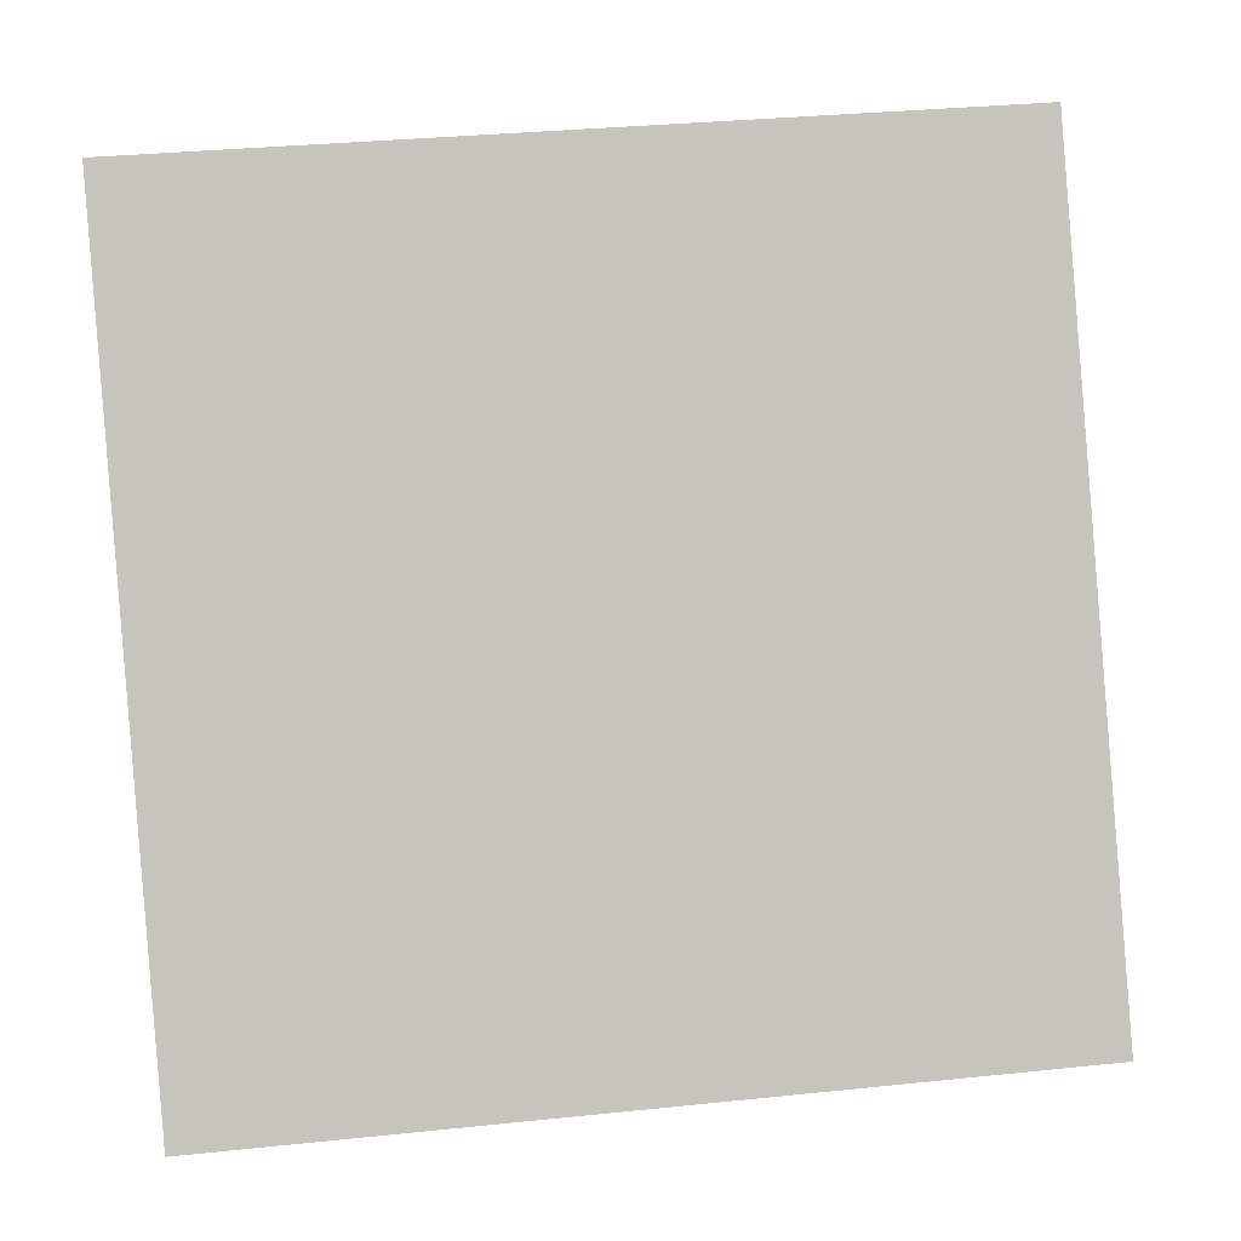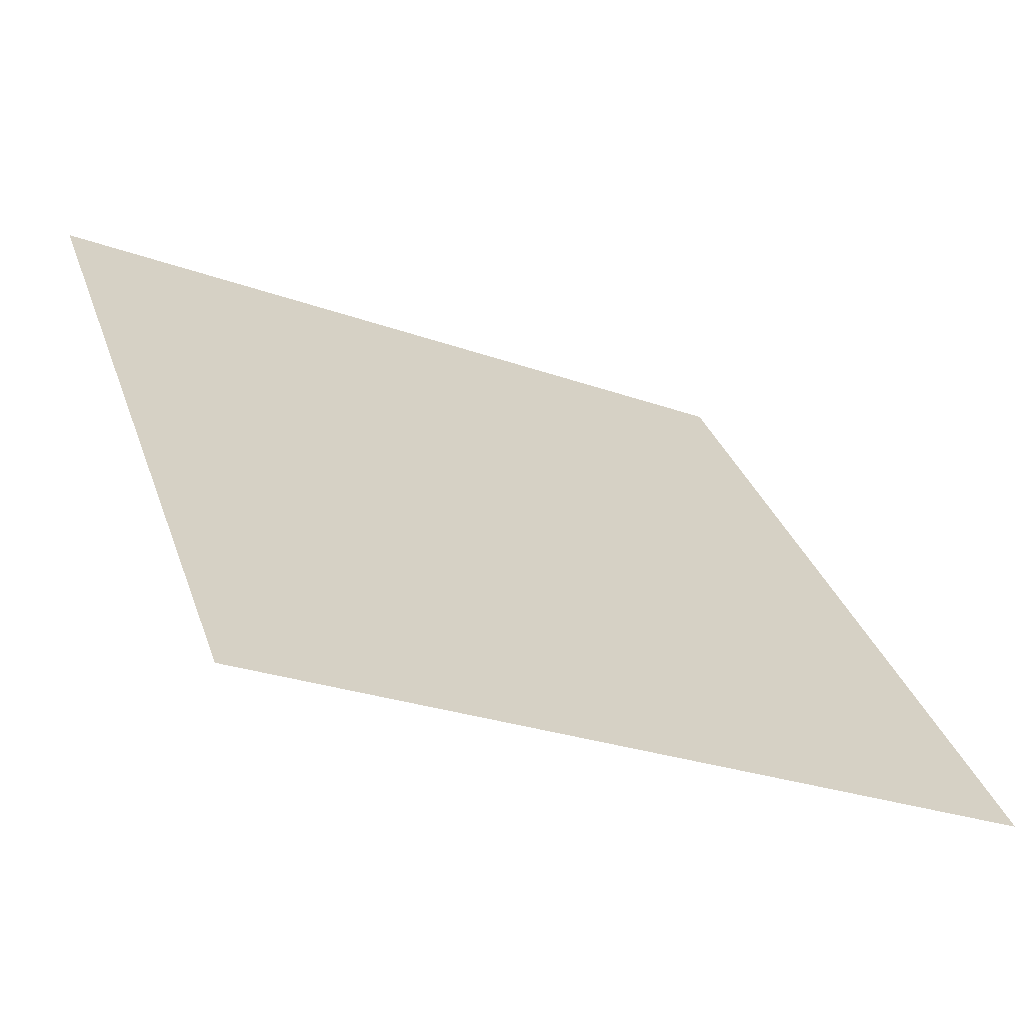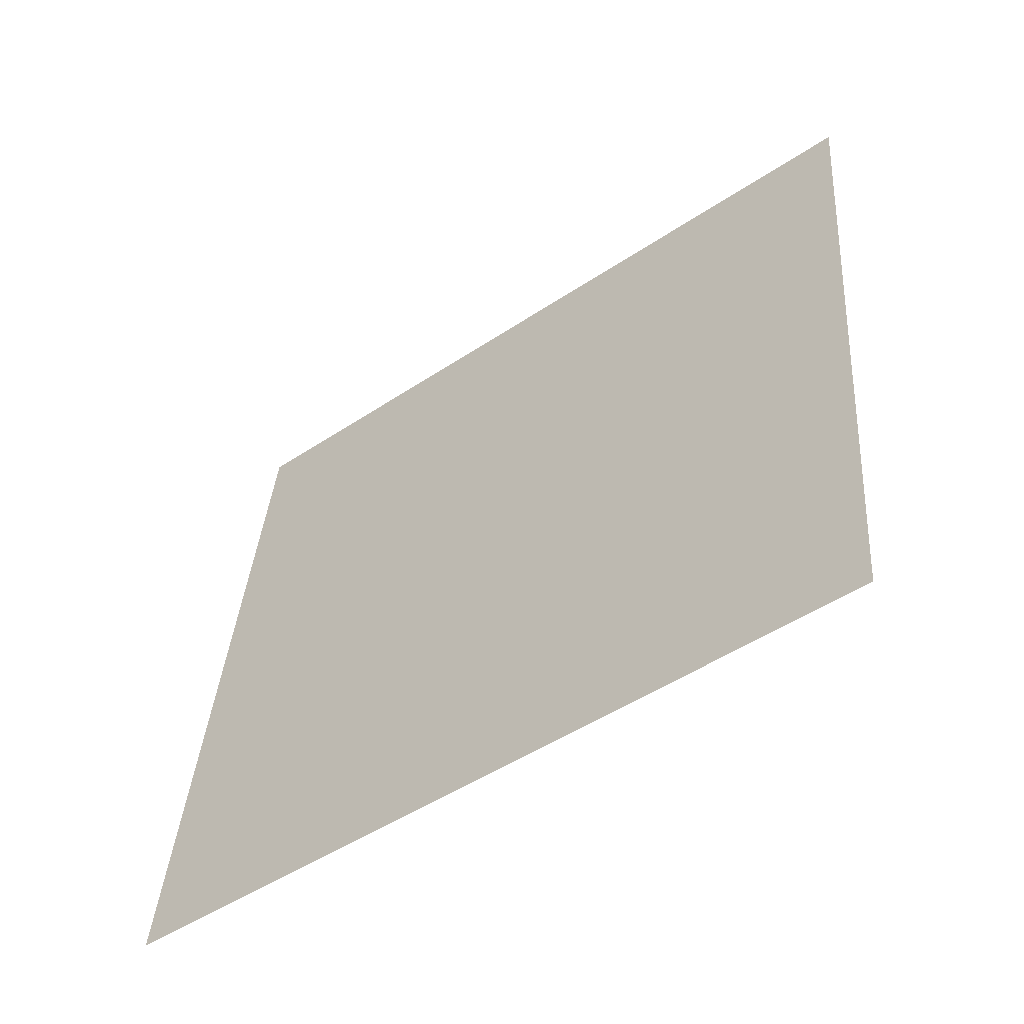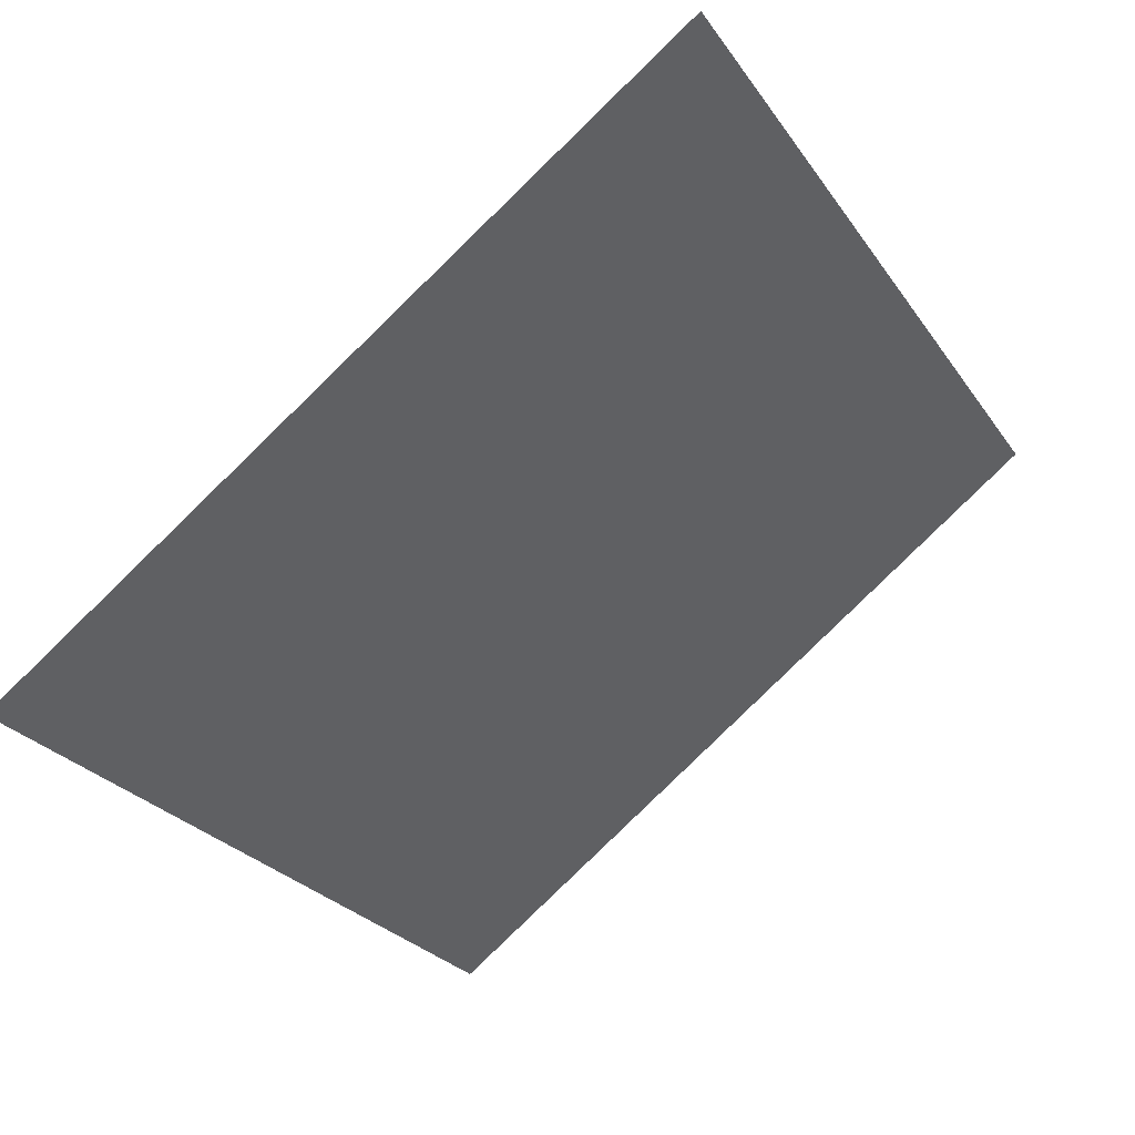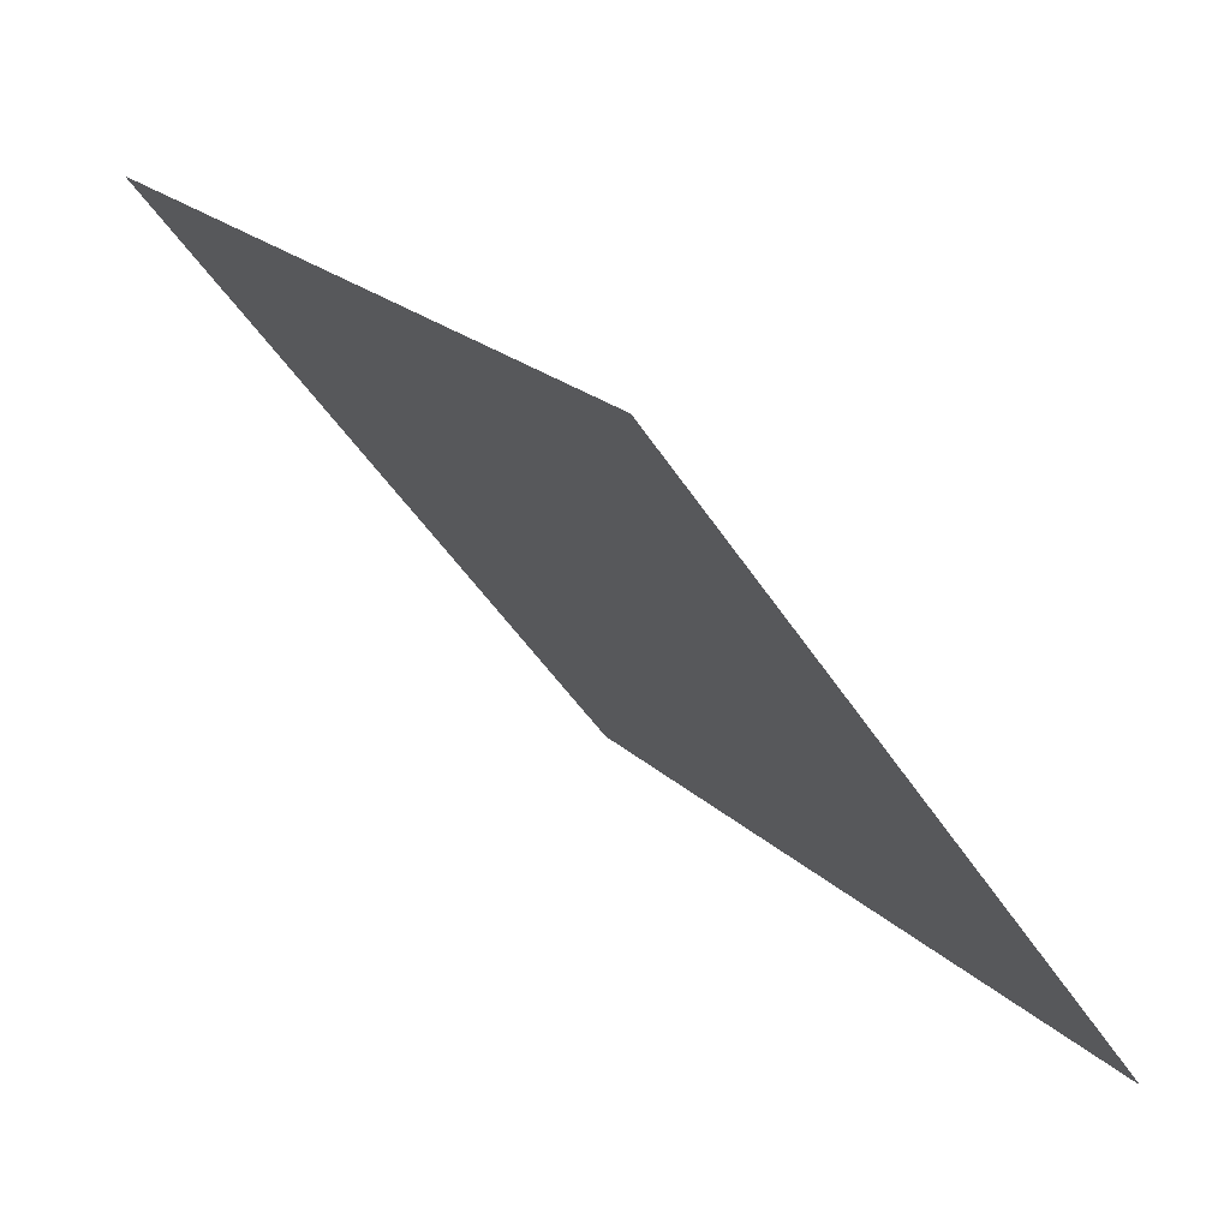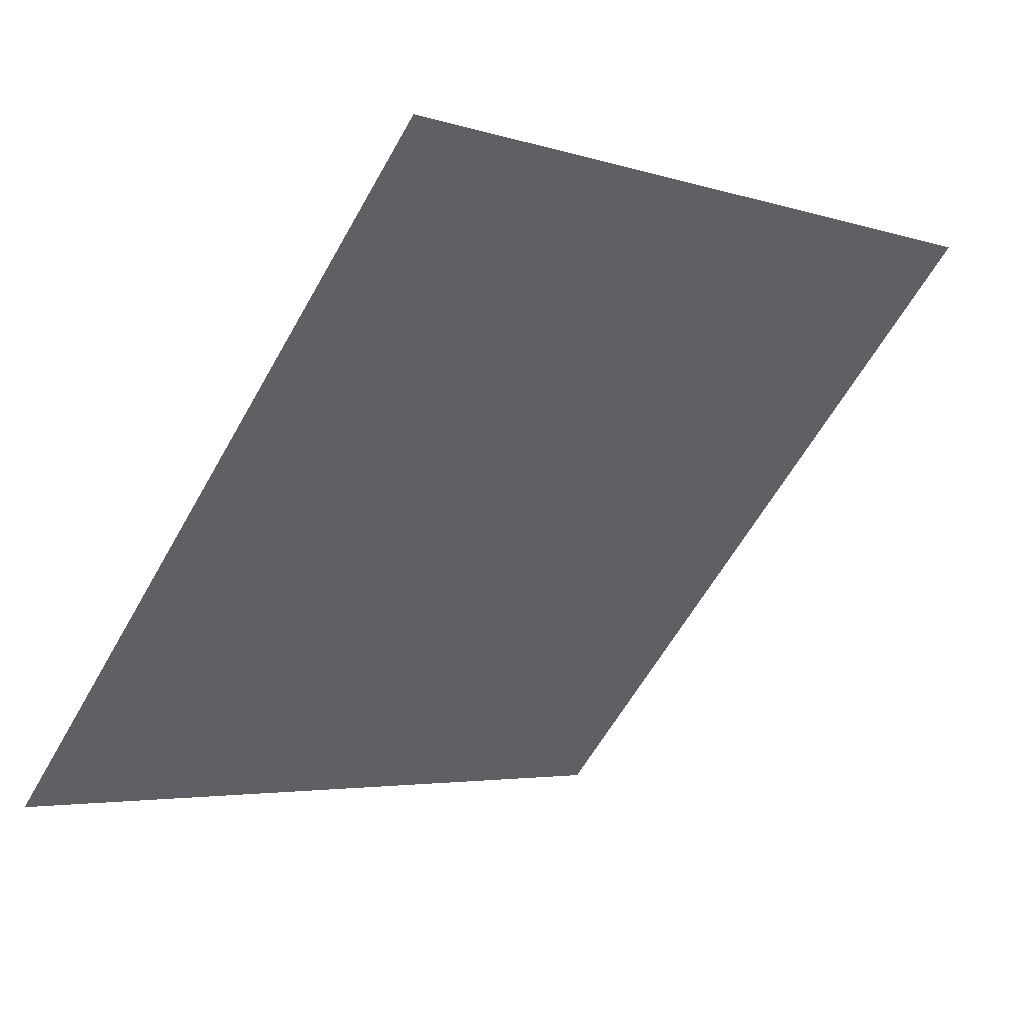
<metadata>
{"format":"obj","ext":"obj","renderer":"f3d","projection":"perspective","resolution":1024,"background":"white","views":[{"elev":37.7,"azim":-9.3,"up":"+Z"},{"elev":-24.9,"azim":-31.5,"up":"+Z"},{"elev":37.4,"azim":-85.3,"up":"+Y"},{"elev":-24.9,"azim":-62.3,"up":"+Y"},{"elev":22.2,"azim":-123.6,"up":"+Z"},{"elev":-59.9,"azim":-118.9,"up":"+Y"}]}
</metadata>
<code>
v -0.1327 0.5178 0.1456
v -0.1393 0.518 0.1457
v -0.1392 0.5219 0.151
v -0.1326 0.5218 0.1509
f 4 3 2 1

</code>
